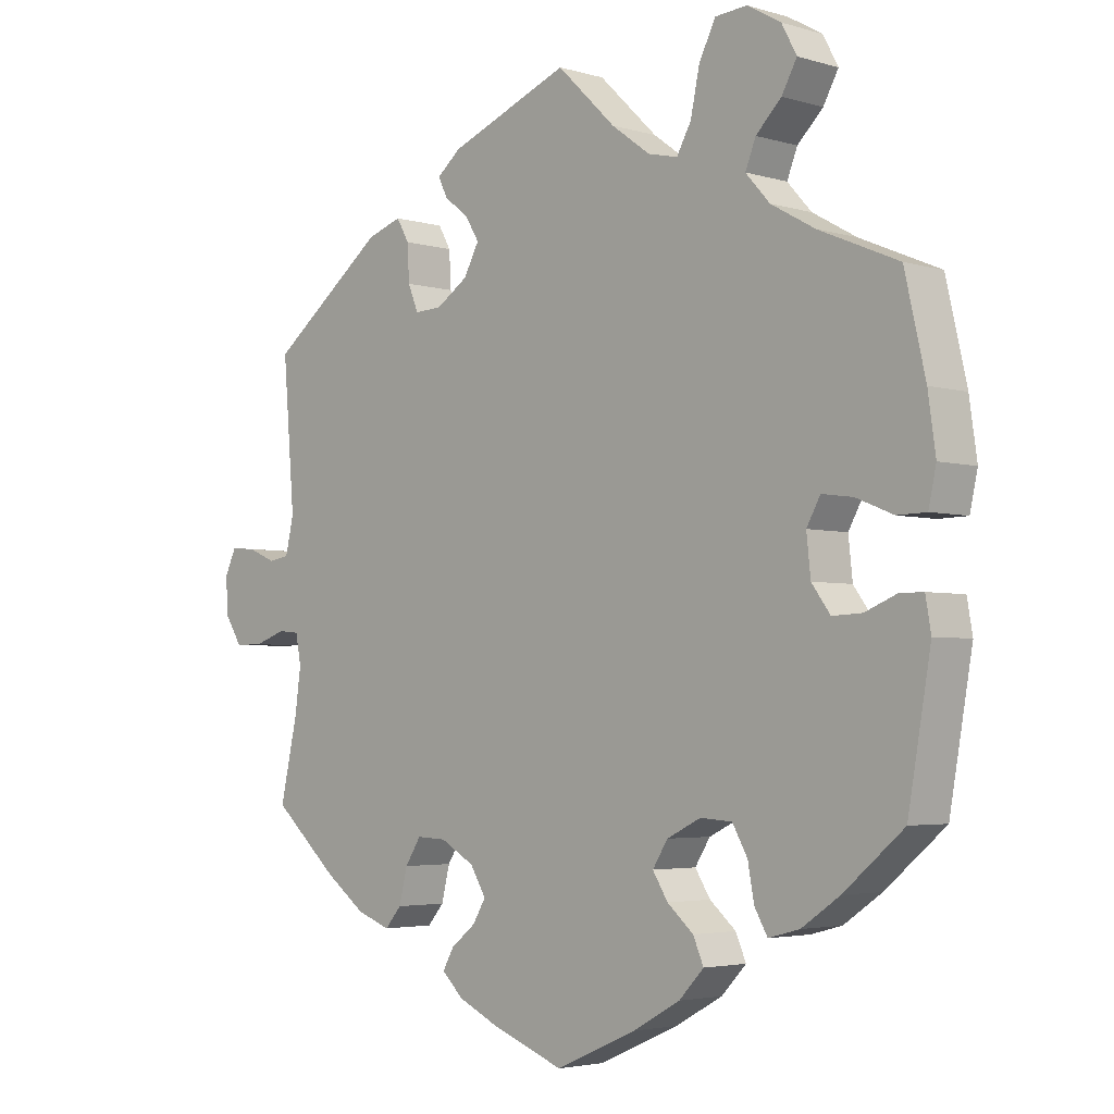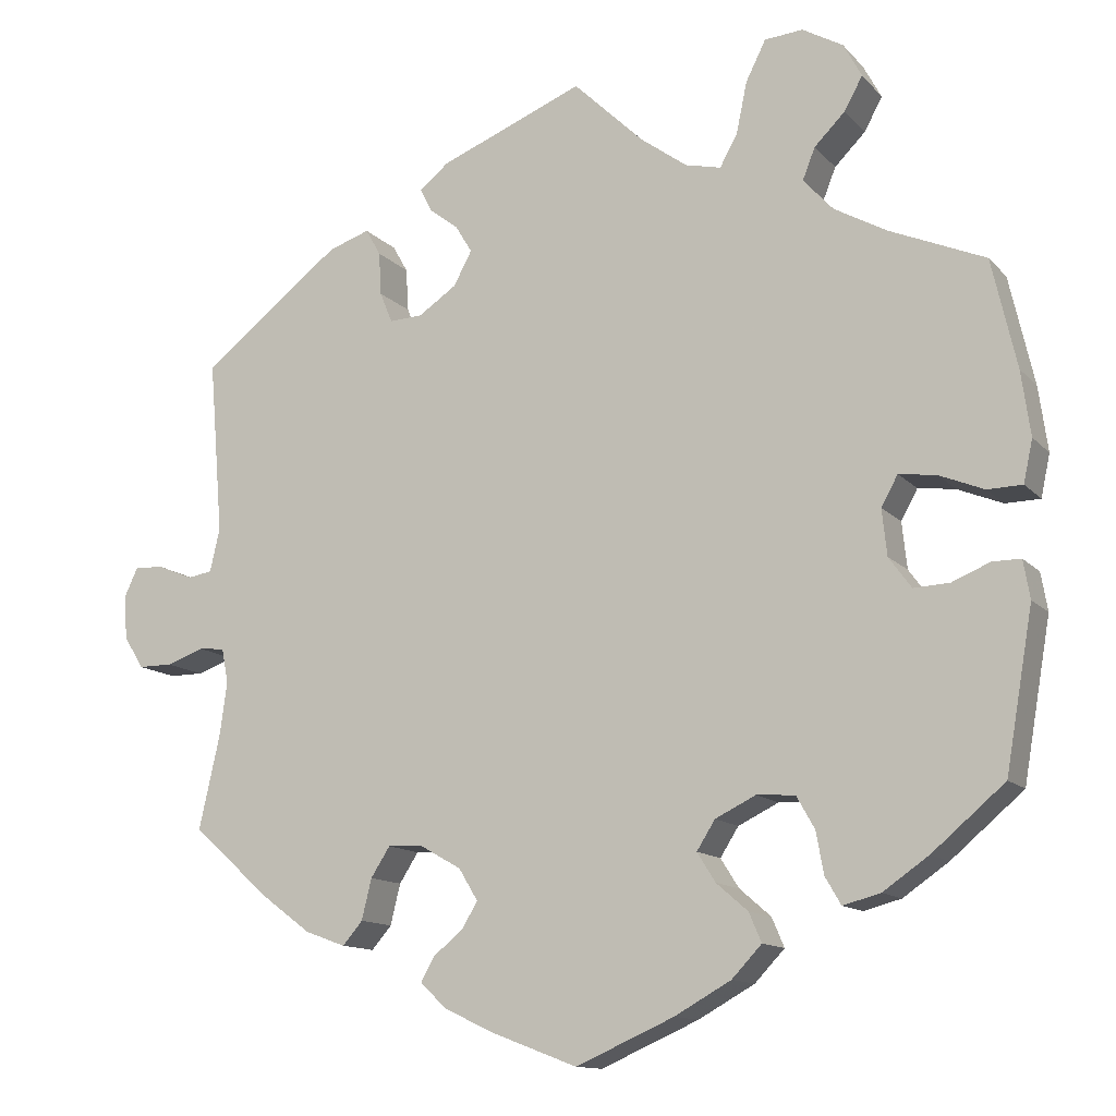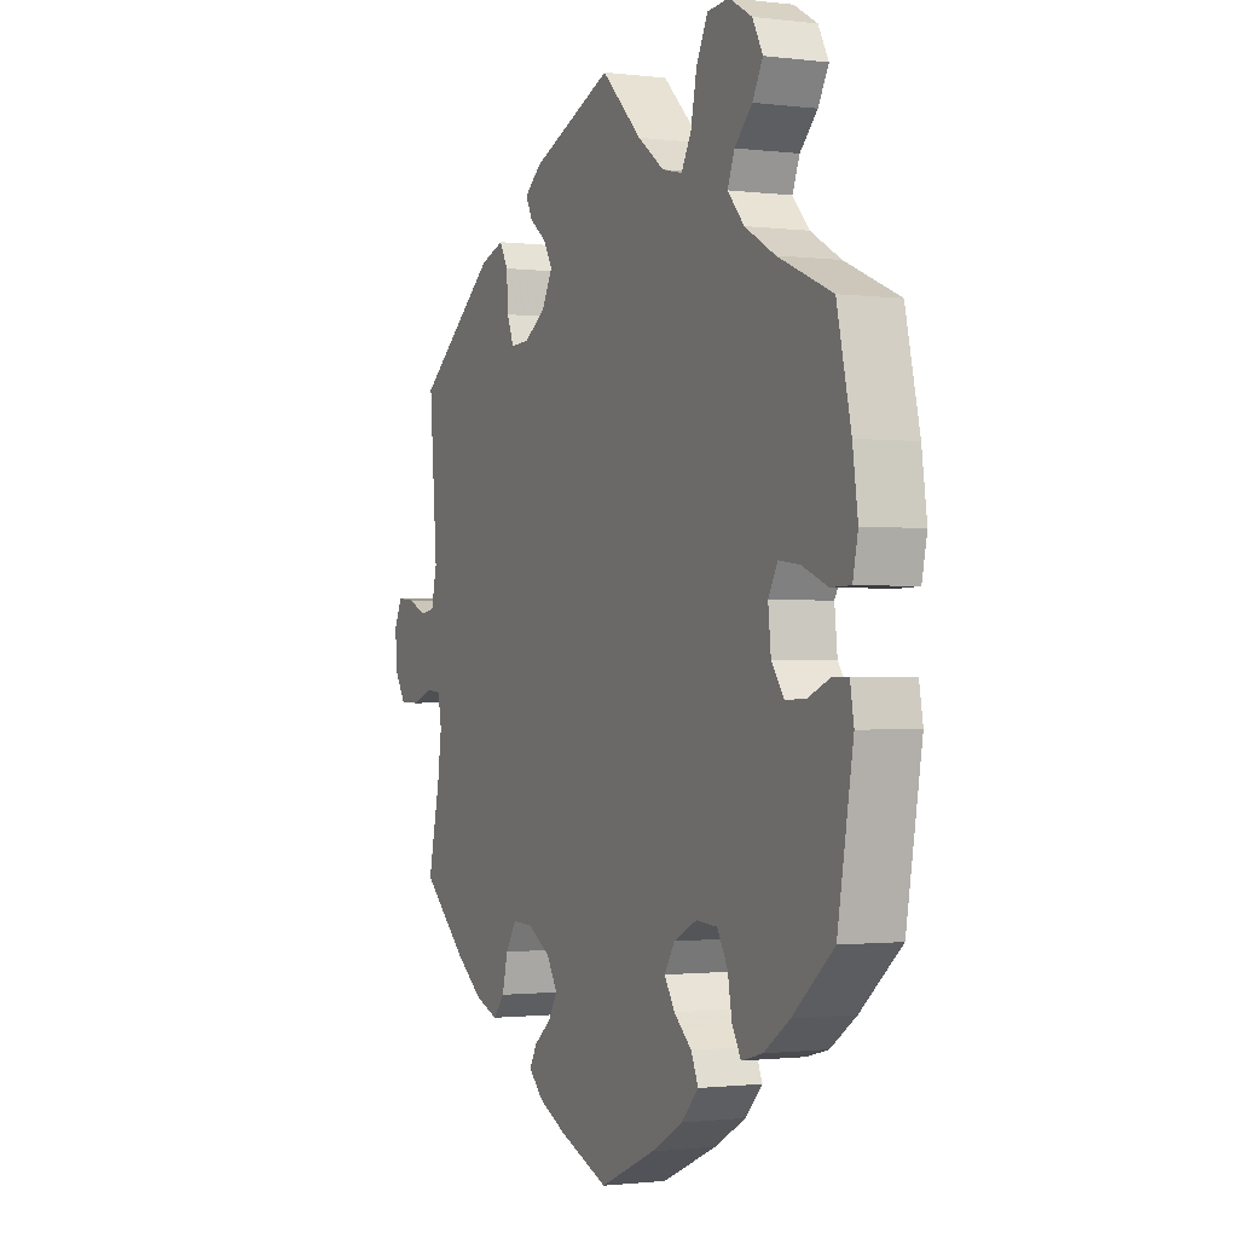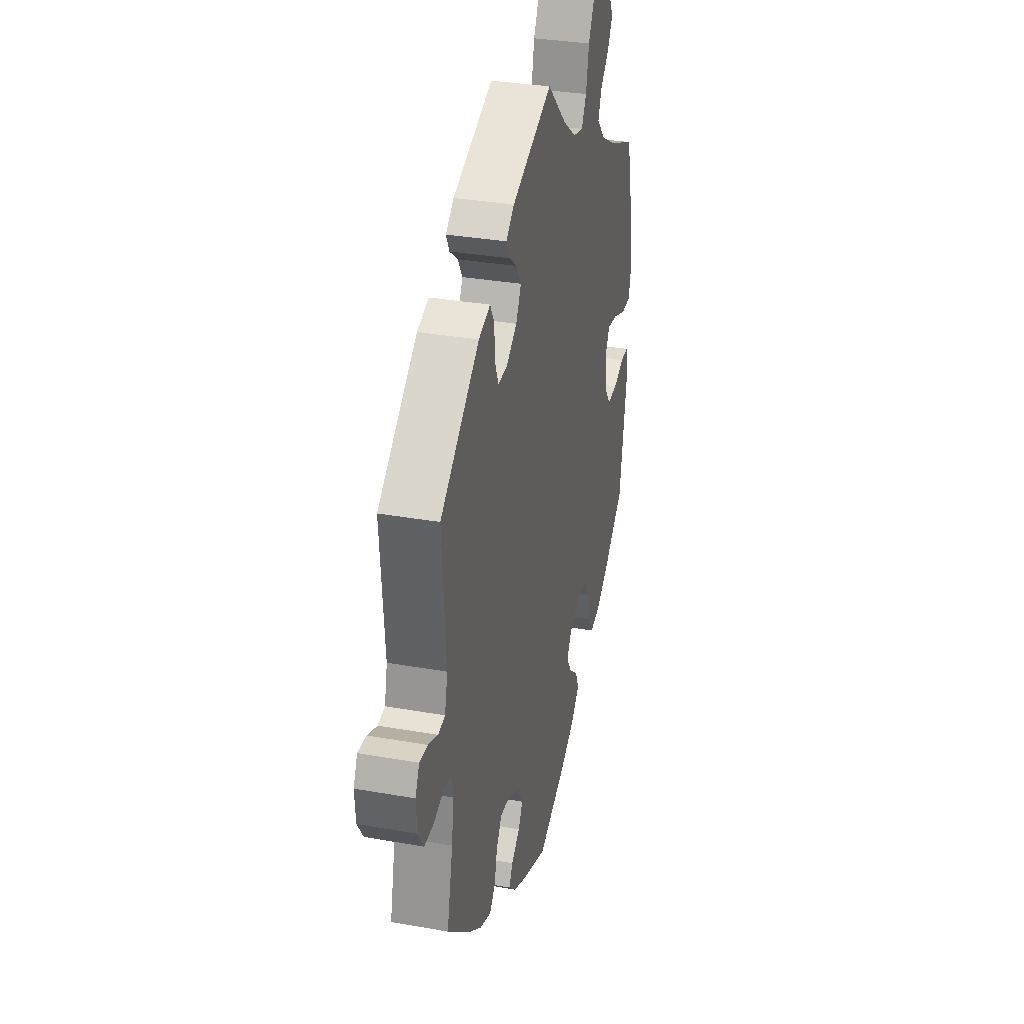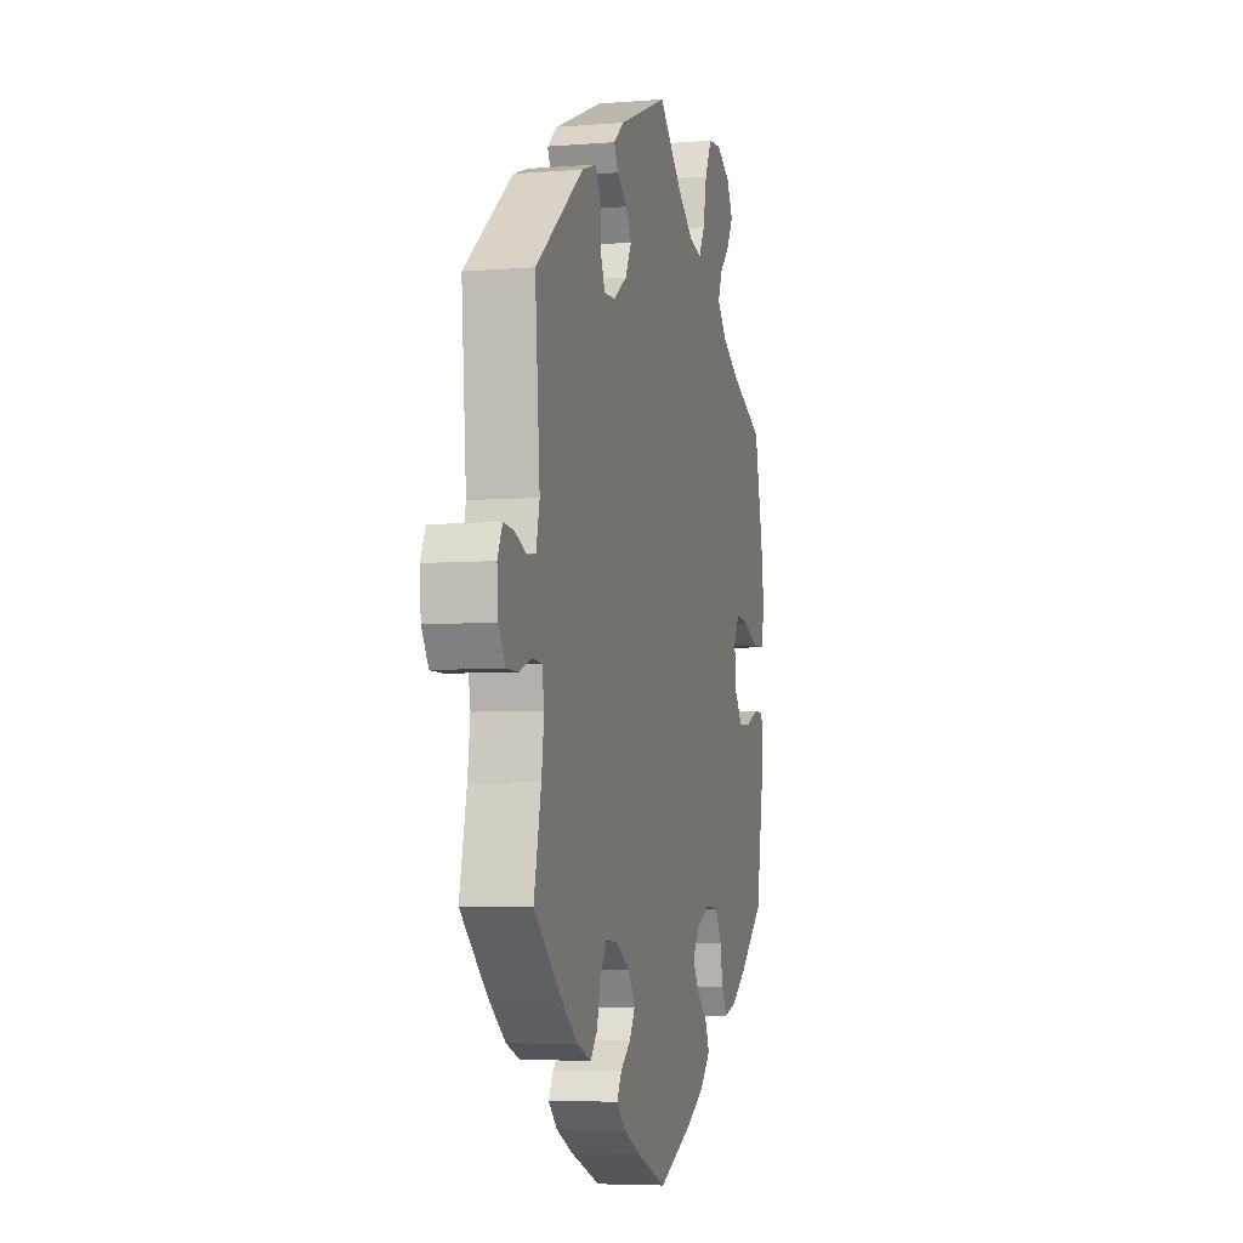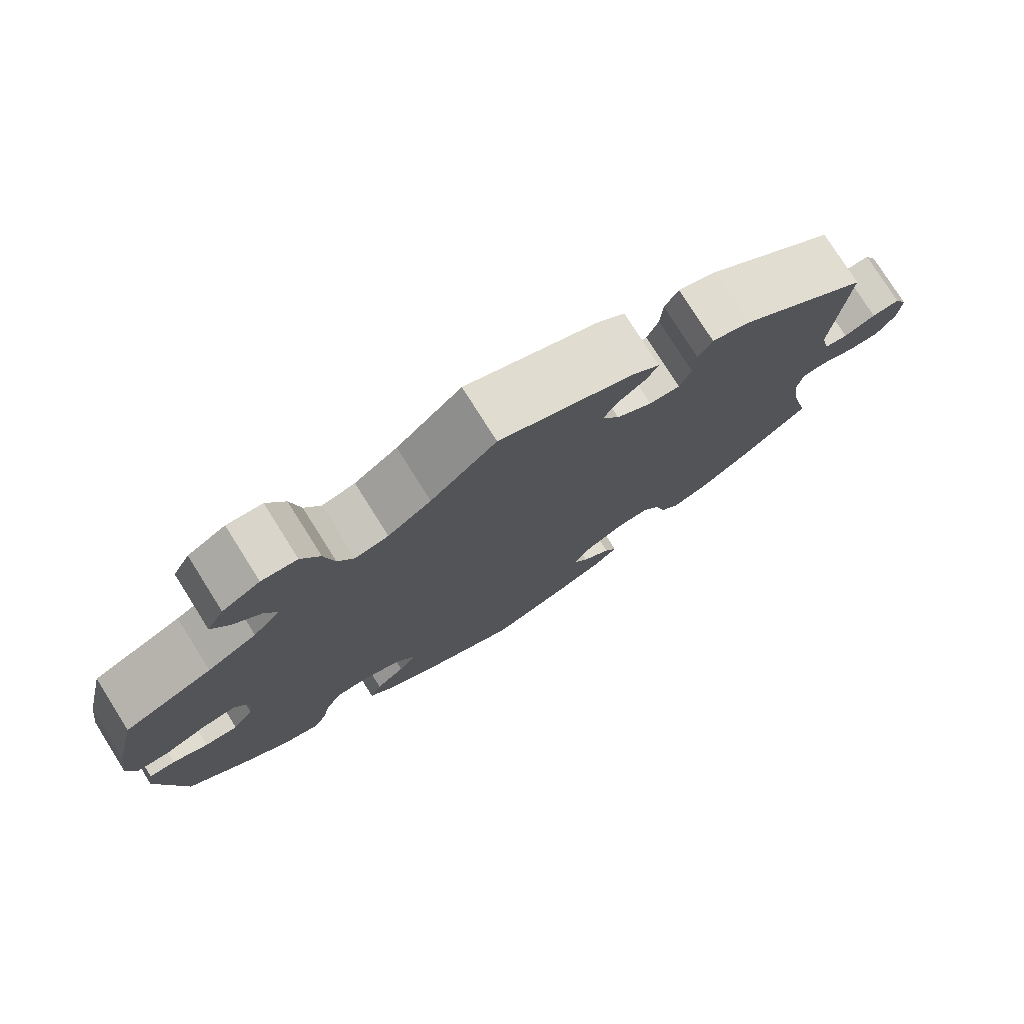
<metadata>
{"format":"obj","ext":"obj","renderer":"f3d","projection":"perspective","resolution":1024,"background":"white","views":[{"elev":-3.5,"azim":-134.9,"up":"+Z"},{"elev":-12.6,"azim":-154.8,"up":"+Z"},{"elev":-1.1,"azim":-114.6,"up":"+Z"},{"elev":32.7,"azim":103.8,"up":"+Z"},{"elev":-5.4,"azim":104.1,"up":"+Z"},{"elev":77.4,"azim":-32.2,"up":"+Z"}]}
</metadata>
<code>
v -0.117 0.07 -0.526
v -0.185 0.07 -0.488
v -0.221 0.07 -0.45
v -0.206 0.07 -0.415
v -0.168 0.07 -0.382
v -0.146 0.07 -0.347
v -0.168 0.07 -0.312
v -0.217 0.07 -0.288
v -0.263 0.07 -0.291
v -0.285 0.07 -0.33
v -0.294 0.07 -0.38
v -0.313 0.07 -0.413
v -0.358 0.07 -0.401
v -0.413 0.07 -0.363
v -0.5 0.07 -0.289
v -0.533 0.07 -0.098
v -0.525 0.07 -0.052
v -0.491 0.07 -0.052
v -0.445 0.07 -0.071
v -0.402 0.07 -0.073
v -0.375 0.07 -0.036
v -0.369 0.07 0.02
v -0.389 0.07 0.056
v -0.434 0.07 0.05
v -0.488 0.07 0.028
v -0.53 0.07 0.029
v -0.541 0.07 0.08
v -0.53 0.07 0.158
v -0.5 0.07 0.289
v -0.385 0.07 0.338
v -0.321 0.07 0.374
v -0.286 0.07 0.413
v -0.301 0.07 0.451
v -0.338 0.07 0.488
v -0.36 0.07 0.528
v -0.338 0.07 0.569
v -0.289 0.07 0.597
v -0.243 0.07 0.593
v -0.219 0.07 0.545
v -0.206 0.07 0.483
v -0.185 0.07 0.445
v -0.142 0.07 0.455
v -0.086 0.07 0.496
v -0.001 0.07 0.578
v 0.173 0.07 0.508
v 0.208 0.07 0.479
v 0.194 0.07 0.451
v 0.159 0.07 0.424
v 0.139 0.07 0.391
v 0.161 0.07 0.35
v 0.207 0.07 0.319
v 0.247 0.07 0.317
v 0.262 0.07 0.354
v 0.265 0.07 0.406
v 0.283 0.07 0.438
v 0.333 0.07 0.421
v 0.501 0.07 0.29
v 0.484 0.07 0.081
v 0.496 0.07 0.029
v 0.526 0.07 0.024
v 0.567 0.07 0.041
v 0.603 0.07 0.044
v 0.62 0.07 0.008
v 0.616 0.07 -0.045
v 0.592 0.07 -0.083
v 0.551 0.07 -0.083
v 0.506 0.07 -0.067
v 0.475 0.07 -0.07
v 0.467 0.07 -0.112
v 0.476 0.07 -0.177
v 0.501 0.07 -0.289
v 0.407 0.07 -0.373
v 0.348 0.07 -0.417
v 0.299 0.07 -0.435
v 0.275 0.07 -0.407
v 0.263 0.07 -0.358
v 0.24 0.07 -0.322
v 0.197 0.07 -0.324
v 0.148 0.07 -0.352
v 0.125 0.07 -0.39
v 0.144 0.07 -0.422
v 0.18 0.07 -0.451
v 0.196 0.07 -0.48
v 0.165 0.07 -0.51
v 0.106 0.07 -0.538
v 0.001 0.07 -0.578
v -0.117 0 -0.526
v -0.185 0 -0.488
v -0.221 0 -0.45
v -0.206 0 -0.415
v -0.168 0 -0.382
v -0.146 0 -0.347
v -0.168 0 -0.312
v -0.217 0 -0.288
v -0.263 0 -0.291
v -0.285 0 -0.33
v -0.294 0 -0.38
v -0.313 0 -0.413
v -0.358 0 -0.401
v -0.413 0 -0.363
v -0.5 0 -0.289
v -0.533 0 -0.098
v -0.525 0 -0.052
v -0.491 0 -0.052
v -0.445 0 -0.071
v -0.402 0 -0.073
v -0.375 0 -0.036
v -0.369 0 0.02
v -0.389 0 0.056
v -0.434 0 0.05
v -0.488 0 0.028
v -0.53 0 0.029
v -0.541 0 0.08
v -0.53 0 0.158
v -0.5 0 0.289
v -0.385 0 0.338
v -0.321 0 0.374
v -0.286 0 0.413
v -0.301 0 0.451
v -0.338 0 0.488
v -0.36 0 0.528
v -0.338 0 0.569
v -0.289 0 0.597
v -0.243 0 0.593
v -0.219 0 0.545
v -0.206 0 0.483
v -0.185 0 0.445
v -0.142 0 0.455
v -0.086 0 0.496
v -0.001 0 0.578
v 0.173 0 0.508
v 0.208 0 0.479
v 0.194 0 0.451
v 0.159 0 0.424
v 0.139 0 0.391
v 0.161 0 0.35
v 0.207 0 0.319
v 0.247 0 0.317
v 0.262 0 0.354
v 0.265 0 0.406
v 0.283 0 0.438
v 0.333 0 0.421
v 0.501 0 0.29
v 0.484 0 0.081
v 0.496 0 0.029
v 0.526 0 0.024
v 0.567 0 0.041
v 0.603 0 0.044
v 0.62 0 0.008
v 0.616 0 -0.045
v 0.592 0 -0.083
v 0.551 0 -0.083
v 0.506 0 -0.067
v 0.475 0 -0.07
v 0.467 0 -0.112
v 0.476 0 -0.177
v 0.501 0 -0.289
v 0.407 0 -0.373
v 0.348 0 -0.417
v 0.299 0 -0.435
v 0.275 0 -0.407
v 0.263 0 -0.358
v 0.24 0 -0.322
v 0.197 0 -0.324
v 0.148 0 -0.352
v 0.125 0 -0.39
v 0.144 0 -0.422
v 0.18 0 -0.451
v 0.196 0 -0.48
v 0.165 0 -0.51
v 0.106 0 -0.538
v 0.001 0 -0.578
f 81 82 83 84
f 80 81 84 85
f 73 74 75 76
f 73 76 77
f 70 71 72 73
f 69 70 73 77
f 68 69 77 78
f 64 65 66 67
f 64 67 68
f 63 64 68
f 60 61 62 63
f 59 60 63 68
f 58 59 68 78
f 53 54 55 56
f 52 53 56 57
f 51 52 57 58
f 45 46 47 48
f 43 44 45 48
f 42 43 48 49
f 41 42 49 50
f 37 38 39 40
f 37 40 41
f 36 37 41
f 33 34 35 36
f 32 33 36 41
f 31 32 41 50
f 27 28 29 30
f 24 25 26 27
f 23 24 27 30
f 22 23 30 31
f 16 17 18 19
f 16 19 20
f 15 16 20
f 14 15 20 21
f 10 11 12 13
f 9 10 13 14
f 2 3 4 5
f 2 5 6
f 1 2 6
f 80 85 86 1
f 51 58 78 79
f 21 22 31 50
f 9 14 21 50
f 8 9 50 51
f 7 8 51 79
f 79 80 1 6
f 6 7 79
f 170 169 168 167
f 171 170 167 166
f 162 161 160 159
f 163 162 159
f 159 158 157 156
f 163 159 156 155
f 164 163 155 154
f 153 152 151 150
f 154 153 150
f 154 150 149
f 149 148 147 146
f 154 149 146 145
f 164 154 145 144
f 142 141 140 139
f 143 142 139 138
f 144 143 138 137
f 134 133 132 131
f 134 131 130 129
f 135 134 129 128
f 136 135 128 127
f 126 125 124 123
f 127 126 123
f 127 123 122
f 122 121 120 119
f 127 122 119 118
f 136 127 118 117
f 116 115 114 113
f 113 112 111 110
f 116 113 110 109
f 117 116 109 108
f 105 104 103 102
f 106 105 102
f 106 102 101
f 107 106 101 100
f 99 98 97 96
f 100 99 96 95
f 91 90 89 88
f 92 91 88
f 92 88 87
f 87 172 171 166
f 165 164 144 137
f 136 117 108 107
f 136 107 100 95
f 137 136 95 94
f 165 137 94 93
f 92 87 166 165
f 165 93 92
f 1 87 88 2
f 2 88 89 3
f 3 89 90 4
f 4 90 91 5
f 5 91 92 6
f 6 92 93 7
f 7 93 94 8
f 8 94 95 9
f 9 95 96 10
f 10 96 97 11
f 11 97 98 12
f 12 98 99 13
f 13 99 100 14
f 14 100 101 15
f 15 101 102 16
f 16 102 103 17
f 17 103 104 18
f 18 104 105 19
f 19 105 106 20
f 20 106 107 21
f 21 107 108 22
f 22 108 109 23
f 23 109 110 24
f 24 110 111 25
f 25 111 112 26
f 26 112 113 27
f 27 113 114 28
f 28 114 115 29
f 29 115 116 30
f 30 116 117 31
f 31 117 118 32
f 32 118 119 33
f 33 119 120 34
f 34 120 121 35
f 35 121 122 36
f 36 122 123 37
f 37 123 124 38
f 38 124 125 39
f 39 125 126 40
f 40 126 127 41
f 41 127 128 42
f 42 128 129 43
f 43 129 130 44
f 44 130 131 45
f 45 131 132 46
f 46 132 133 47
f 47 133 134 48
f 48 134 135 49
f 49 135 136 50
f 50 136 137 51
f 51 137 138 52
f 52 138 139 53
f 53 139 140 54
f 54 140 141 55
f 55 141 142 56
f 56 142 143 57
f 57 143 144 58
f 58 144 145 59
f 59 145 146 60
f 60 146 147 61
f 61 147 148 62
f 62 148 149 63
f 63 149 150 64
f 64 150 151 65
f 65 151 152 66
f 66 152 153 67
f 67 153 154 68
f 68 154 155 69
f 69 155 156 70
f 70 156 157 71
f 71 157 158 72
f 72 158 159 73
f 73 159 160 74
f 74 160 161 75
f 75 161 162 76
f 76 162 163 77
f 77 163 164 78
f 78 164 165 79
f 79 165 166 80
f 80 166 167 81
f 81 167 168 82
f 82 168 169 83
f 83 169 170 84
f 84 170 171 85
f 85 171 172 86
f 86 172 87 1

</code>
